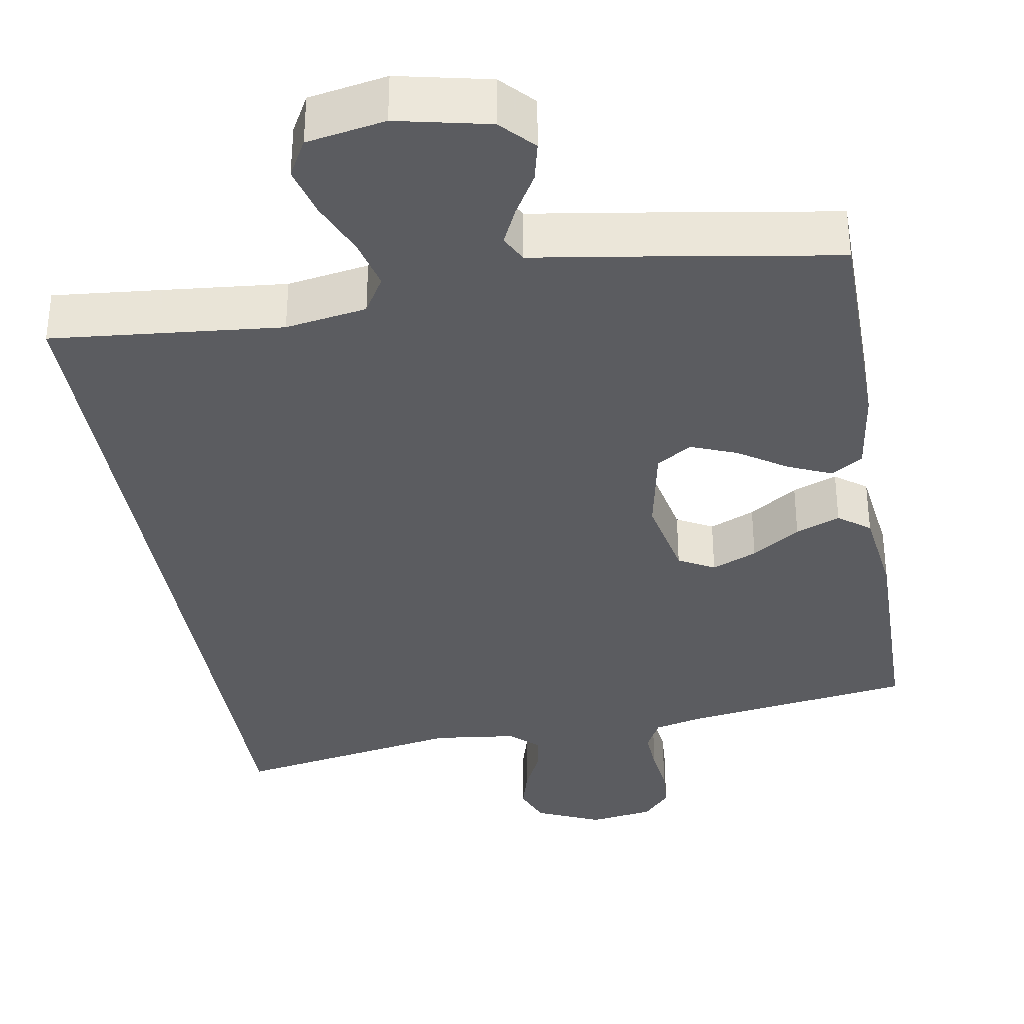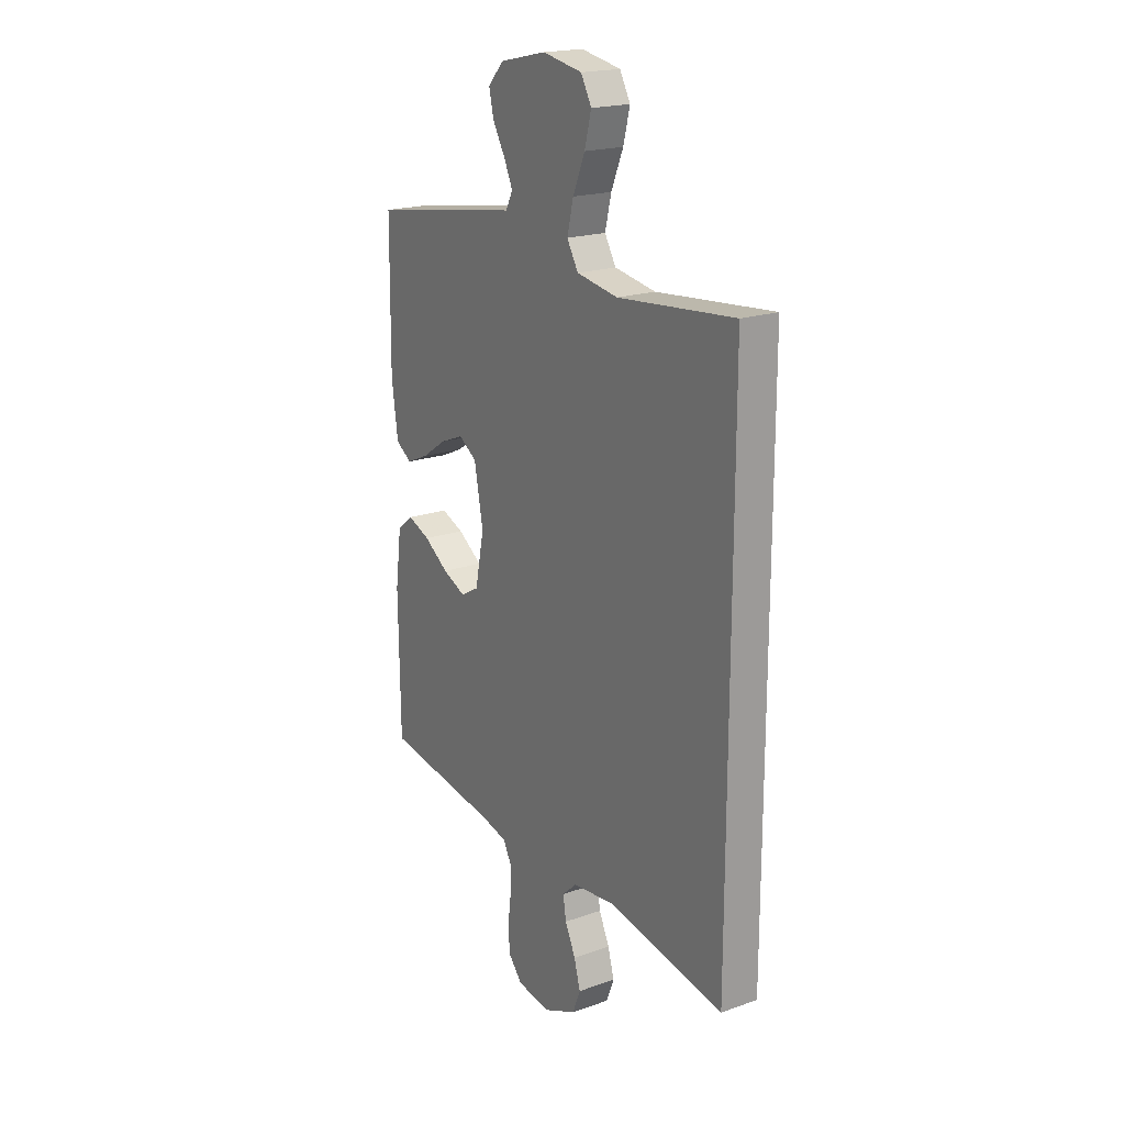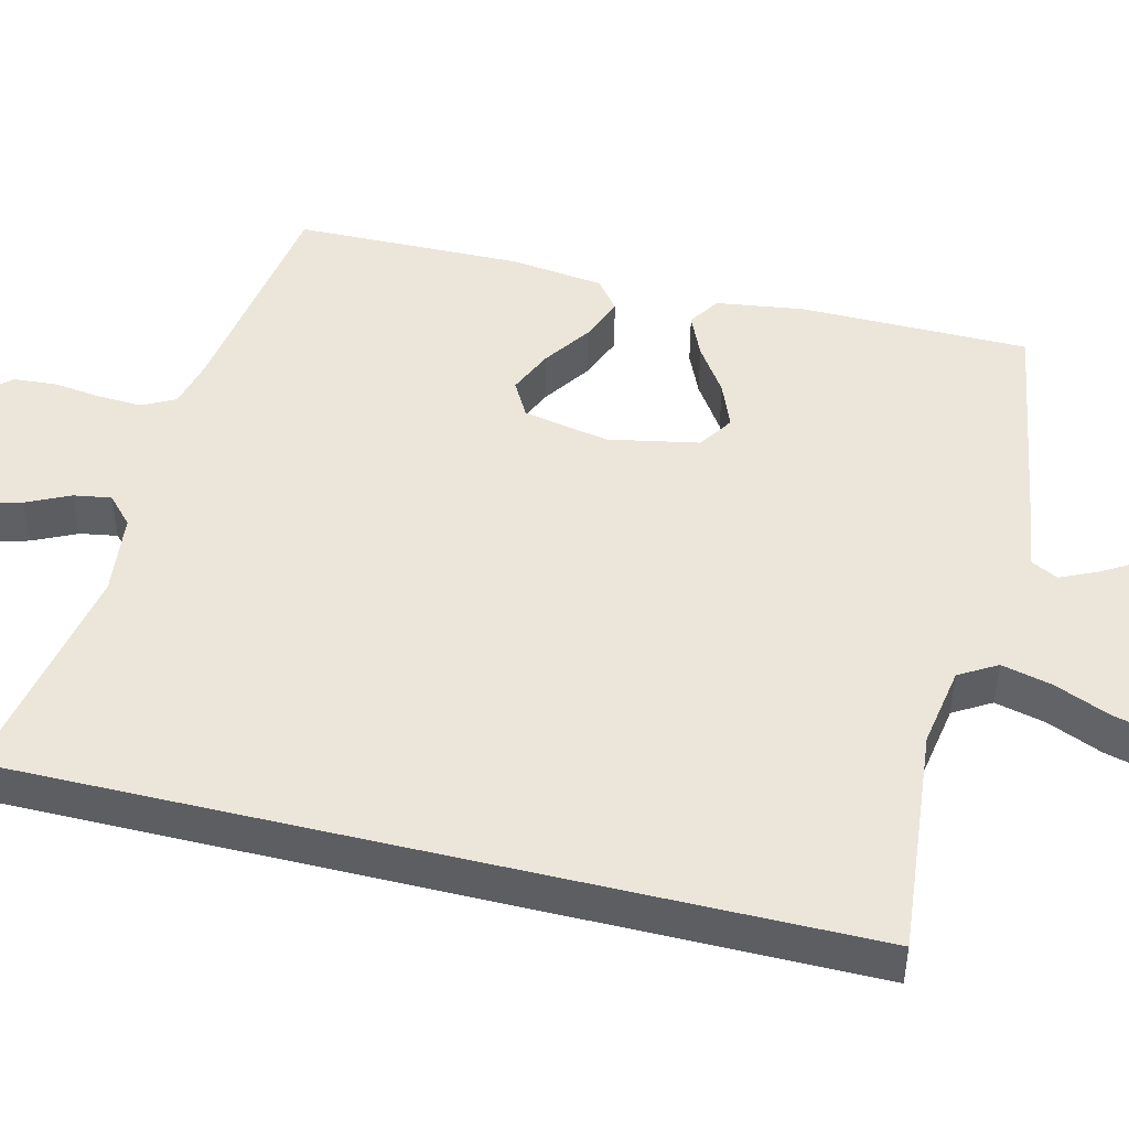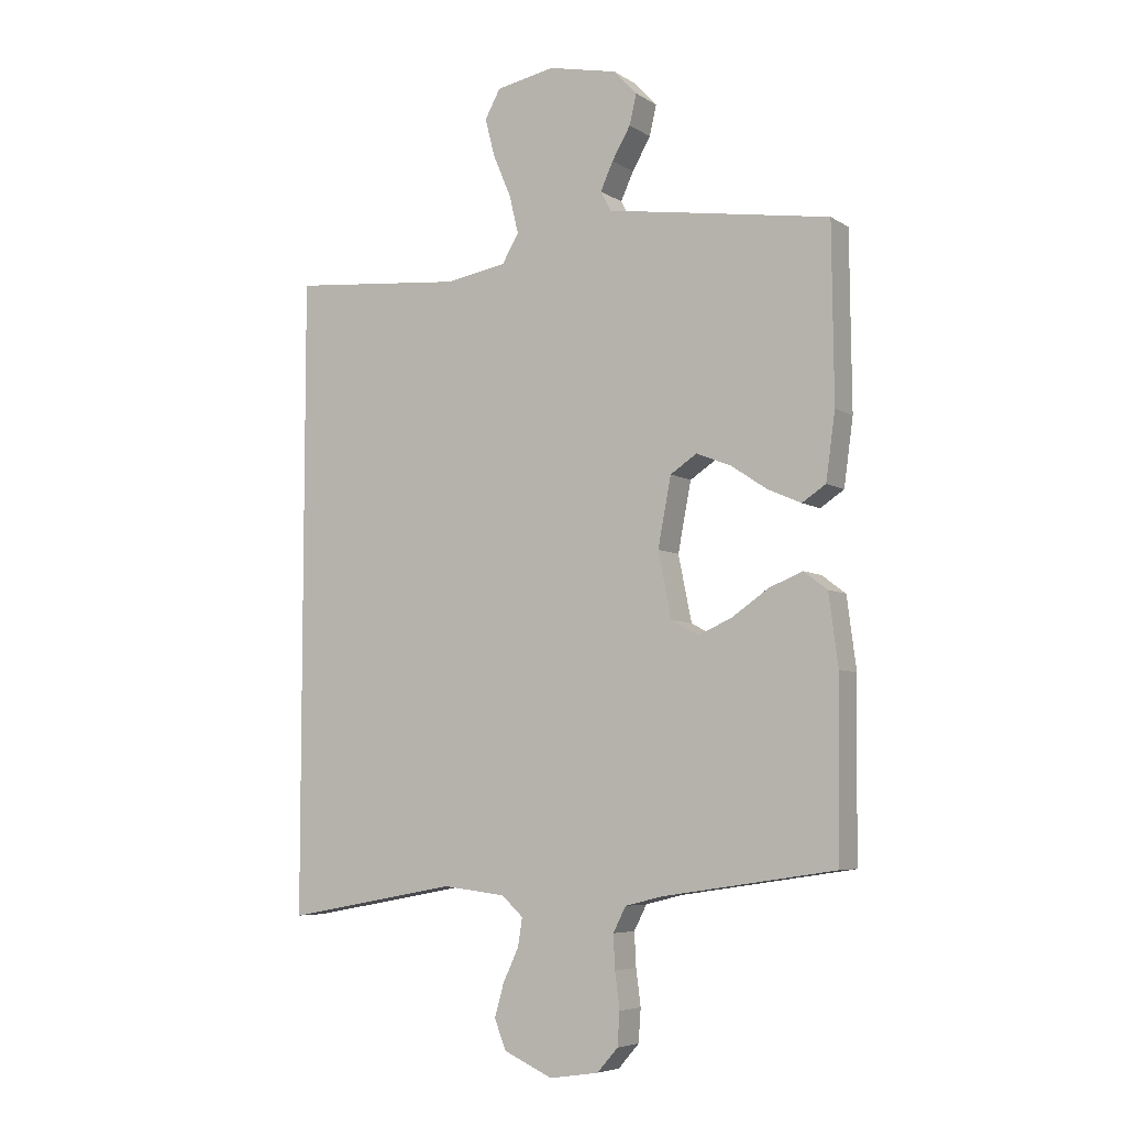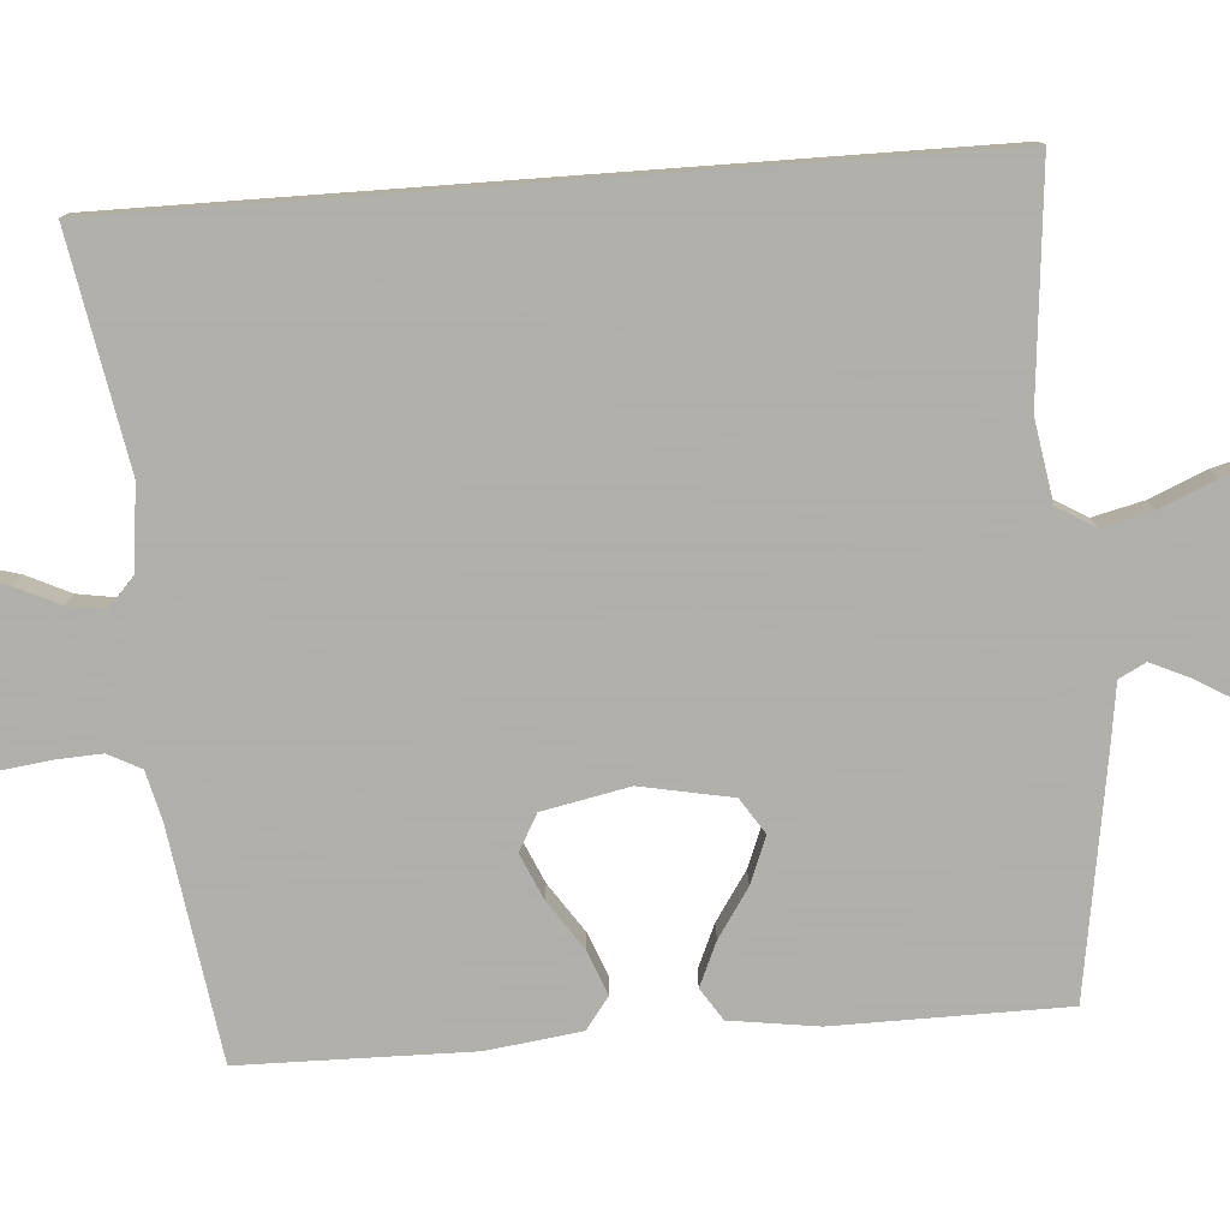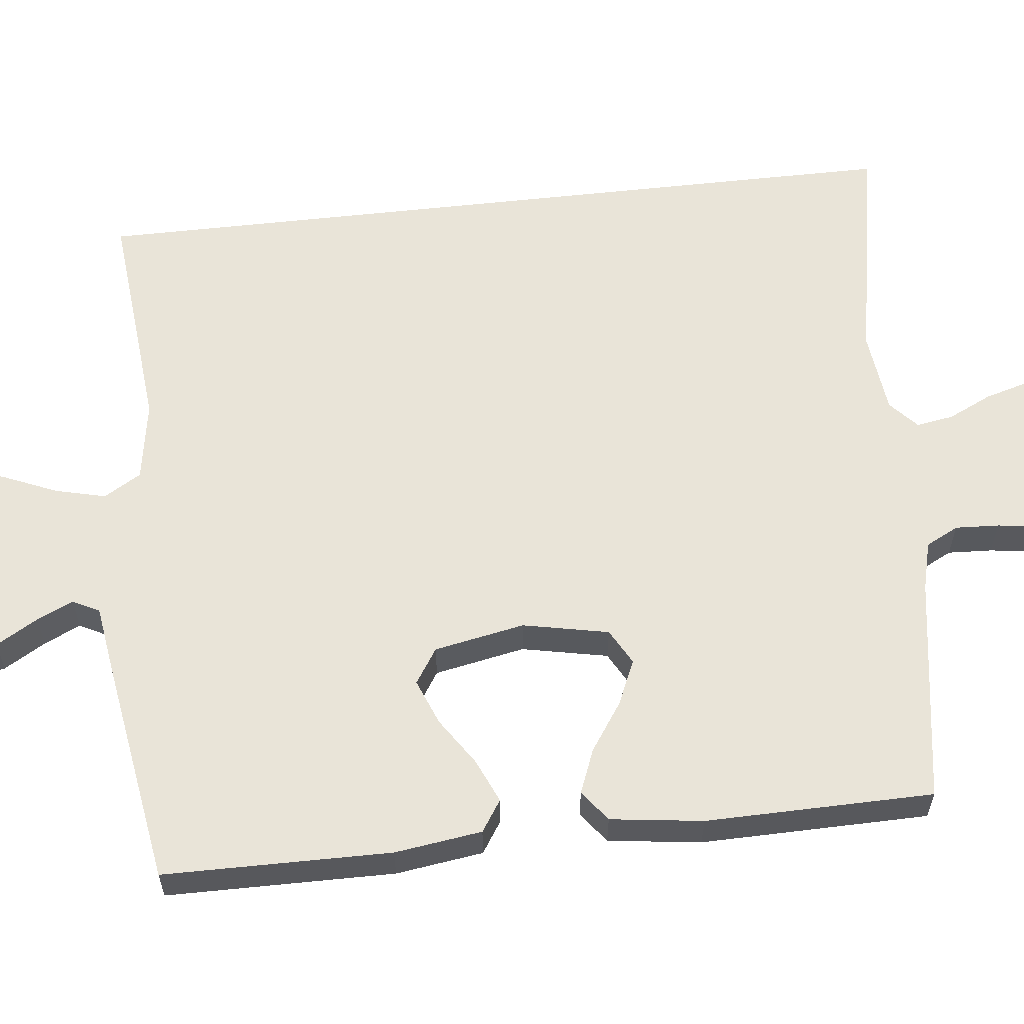
<metadata>
{"format":"obj","ext":"obj","renderer":"f3d","projection":"perspective","resolution":1024,"background":"white","views":[{"elev":-35.2,"azim":9.6,"up":"+Y"},{"elev":19.6,"azim":-123.2,"up":"+Z"},{"elev":47.0,"azim":-76.2,"up":"+Y"},{"elev":-6.1,"azim":30.1,"up":"+Z"},{"elev":-78.4,"azim":-85.8,"up":"+Y"},{"elev":60.1,"azim":83.6,"up":"+Y"}]}
</metadata>
<code>
v -0.5 0.07 -0.591
v -0.5 0.07 0.508
v -0.2 0.07 0.48
v -0.094 0.07 0.498
v -0.065 0.07 0.547
v -0.081 0.07 0.613
v -0.112 0.07 0.686
v -0.129 0.07 0.752
v -0.102 0.07 0.801
v 0 0.07 0.82
v 0.12 0.07 0.794
v 0.16 0.07 0.751
v 0.148 0.07 0.699
v 0.116 0.07 0.644
v 0.094 0.07 0.596
v 0.112 0.07 0.561
v 0.2 0.07 0.548
v 0.5 0.07 0.5
v 0.503 0.07 0.2
v 0.487 0.07 0.085
v 0.446 0.07 0.058
v 0.389 0.07 0.083
v 0.326 0.07 0.125
v 0.266 0.07 0.149
v 0.22 0.07 0.119
v 0.197 0.07 0
v 0.22 0.07 -0.113
v 0.267 0.07 -0.139
v 0.326 0.07 -0.113
v 0.389 0.07 -0.07
v 0.447 0.07 -0.047
v 0.488 0.07 -0.078
v 0.504 0.07 -0.2
v 0.5 0.07 -0.5
v 0.2 0.07 -0.545
v 0.136 0.07 -0.561
v 0.114 0.07 -0.604
v 0.117 0.07 -0.662
v 0.125 0.07 -0.724
v 0.121 0.07 -0.781
v 0.085 0.07 -0.822
v 0 0.07 -0.835
v -0.085 0.07 -0.797
v -0.105 0.07 -0.746
v -0.089 0.07 -0.689
v -0.062 0.07 -0.632
v -0.054 0.07 -0.583
v -0.091 0.07 -0.549
v -0.2 0.07 -0.536
v -0.5 0 -0.591
v -0.5 0 0.508
v -0.2 0 0.48
v -0.094 0 0.498
v -0.065 0 0.547
v -0.081 0 0.613
v -0.112 0 0.686
v -0.129 0 0.752
v -0.102 0 0.801
v 0 0 0.82
v 0.12 0 0.794
v 0.16 0 0.751
v 0.148 0 0.699
v 0.116 0 0.644
v 0.094 0 0.596
v 0.112 0 0.561
v 0.2 0 0.548
v 0.5 0 0.5
v 0.503 0 0.2
v 0.487 0 0.085
v 0.446 0 0.058
v 0.389 0 0.083
v 0.326 0 0.125
v 0.266 0 0.149
v 0.22 0 0.119
v 0.197 0 0
v 0.22 0 -0.113
v 0.267 0 -0.139
v 0.326 0 -0.113
v 0.389 0 -0.07
v 0.447 0 -0.047
v 0.488 0 -0.078
v 0.504 0 -0.2
v 0.5 0 -0.5
v 0.2 0 -0.545
v 0.136 0 -0.561
v 0.114 0 -0.604
v 0.117 0 -0.662
v 0.125 0 -0.724
v 0.121 0 -0.781
v 0.085 0 -0.822
v 0 0 -0.835
v -0.085 0 -0.797
v -0.105 0 -0.746
v -0.089 0 -0.689
v -0.062 0 -0.632
v -0.054 0 -0.583
v -0.091 0 -0.549
v -0.2 0 -0.536
f 43 44 45 46
f 43 46 47
f 42 43 47
f 41 42 47
f 38 39 40 41
f 37 38 41 47
f 36 37 47 48
f 32 33 34 35
f 29 30 31 32
f 28 29 32 35
f 27 28 35 36
f 20 21 22 23
f 20 23 24
f 19 20 24
f 16 17 18 19
f 16 19 24
f 15 16 24 25
f 11 12 13 14
f 11 14 15
f 10 11 15
f 6 7 8 9
f 5 6 9 10
f 49 1 2 3
f 49 3 4
f 48 49 4 5
f 26 27 36 48
f 15 25 26 48
f 5 10 15 48
f 95 94 93 92
f 96 95 92
f 96 92 91
f 96 91 90
f 90 89 88 87
f 96 90 87 86
f 97 96 86 85
f 84 83 82 81
f 81 80 79 78
f 84 81 78 77
f 85 84 77 76
f 72 71 70 69
f 73 72 69
f 73 69 68
f 68 67 66 65
f 73 68 65
f 74 73 65 64
f 63 62 61 60
f 64 63 60
f 64 60 59
f 58 57 56 55
f 59 58 55 54
f 52 51 50 98
f 53 52 98
f 54 53 98 97
f 97 85 76 75
f 97 75 74 64
f 97 64 59 54
f 1 50 51 2
f 2 51 52 3
f 3 52 53 4
f 4 53 54 5
f 5 54 55 6
f 6 55 56 7
f 7 56 57 8
f 8 57 58 9
f 9 58 59 10
f 10 59 60 11
f 11 60 61 12
f 12 61 62 13
f 13 62 63 14
f 14 63 64 15
f 15 64 65 16
f 16 65 66 17
f 17 66 67 18
f 18 67 68 19
f 19 68 69 20
f 20 69 70 21
f 21 70 71 22
f 22 71 72 23
f 23 72 73 24
f 24 73 74 25
f 25 74 75 26
f 26 75 76 27
f 27 76 77 28
f 28 77 78 29
f 29 78 79 30
f 30 79 80 31
f 31 80 81 32
f 32 81 82 33
f 33 82 83 34
f 34 83 84 35
f 35 84 85 36
f 36 85 86 37
f 37 86 87 38
f 38 87 88 39
f 39 88 89 40
f 40 89 90 41
f 41 90 91 42
f 42 91 92 43
f 43 92 93 44
f 44 93 94 45
f 45 94 95 46
f 46 95 96 47
f 47 96 97 48
f 48 97 98 49
f 49 98 50 1

</code>
